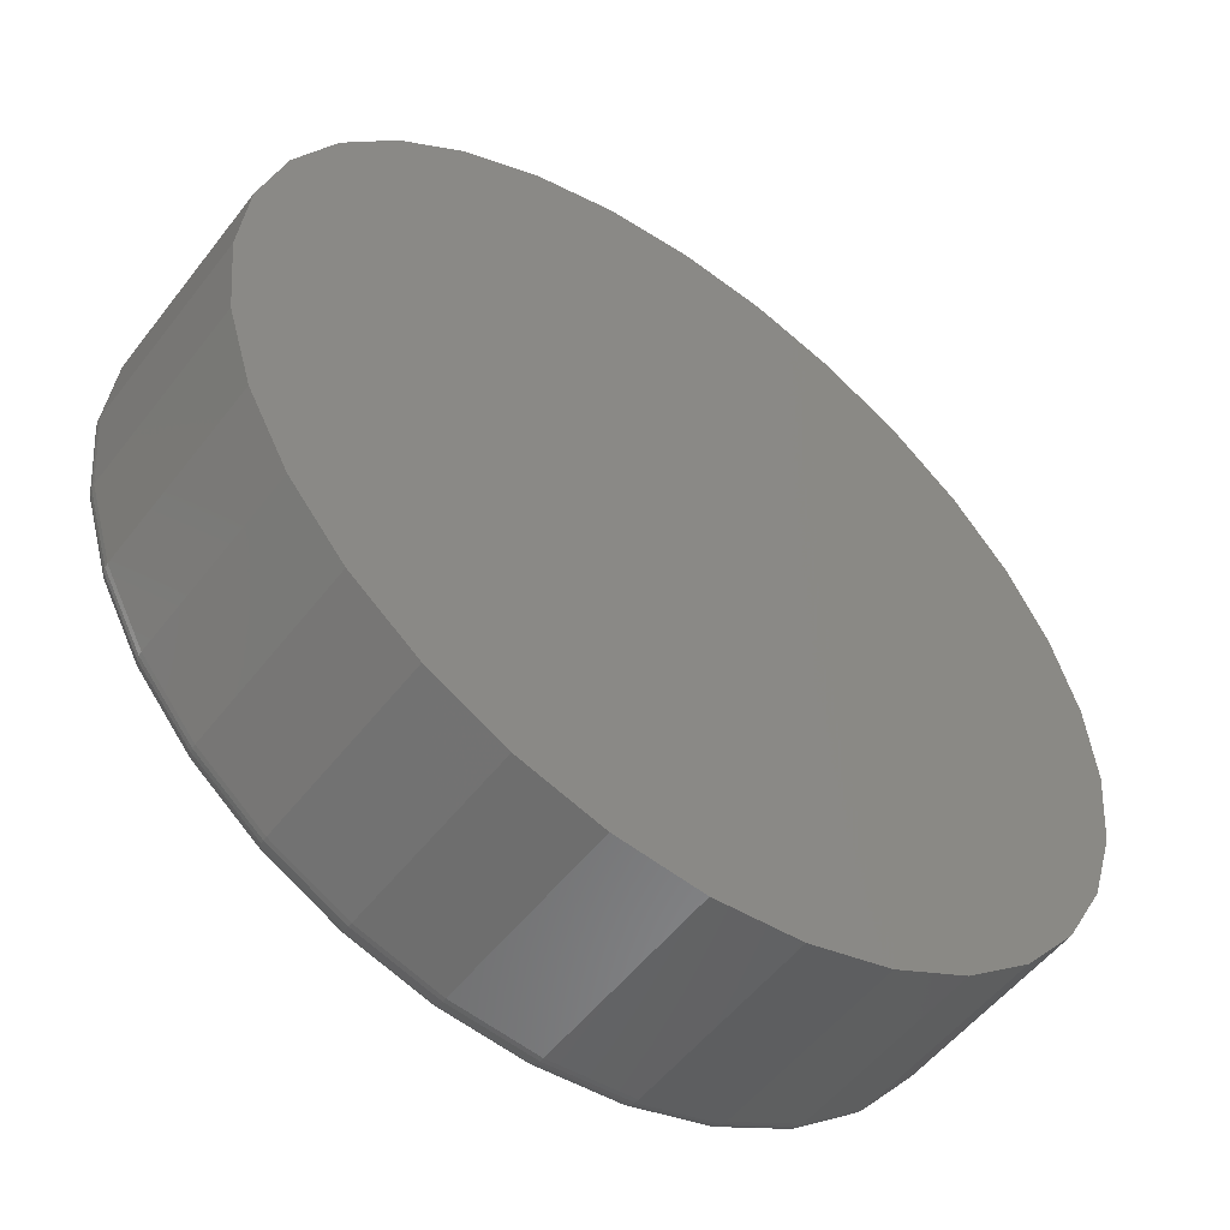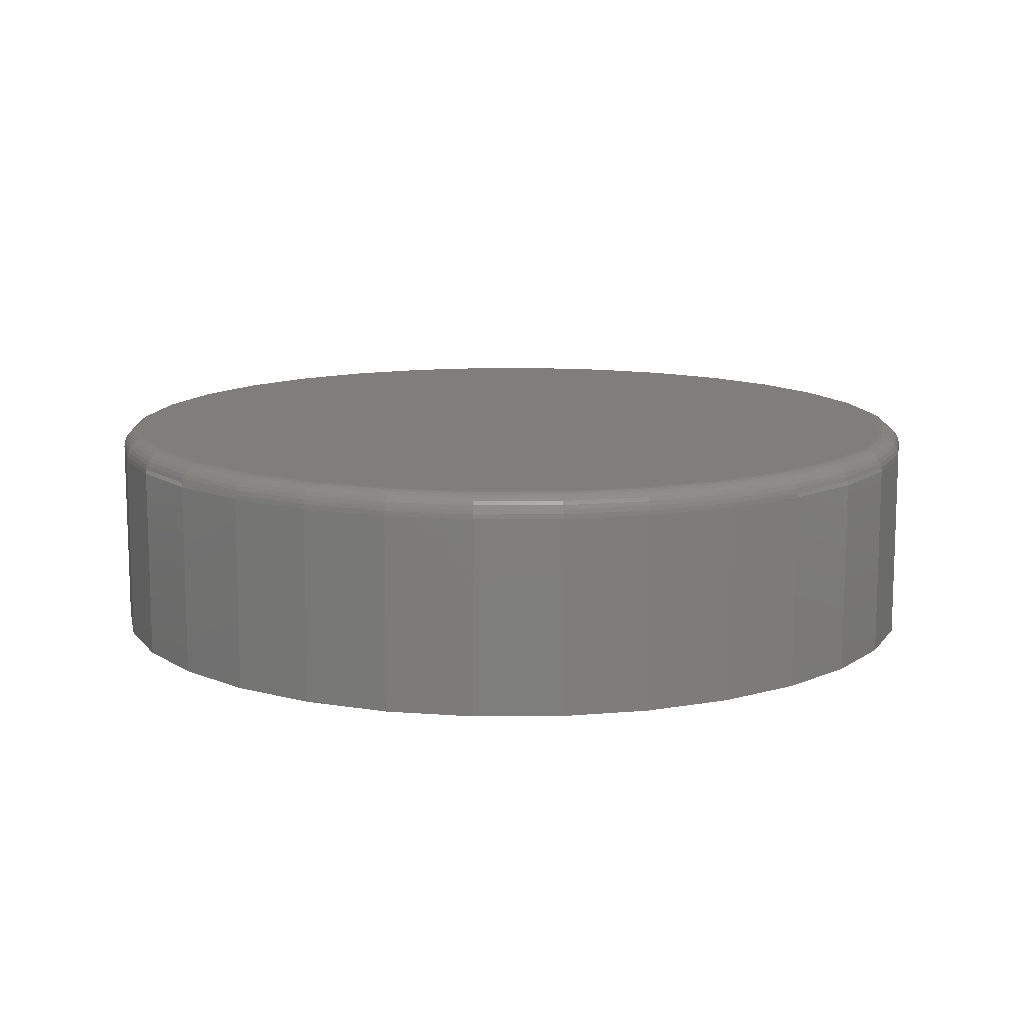
<metadata>
{"format":"stl","ext":"stl","renderer":"f3d","projection":"perspective","resolution":1024,"background":"white","views":[{"elev":-53.2,"azim":-36.7,"up":"+Z"},{"elev":12.0,"azim":-163.9,"up":"+Y"}]}
</metadata>
<code>
# stl→obj: 320 verts, 636 faces
v 0.007895 8.414e-17 0.7188
v 0.1481 9.971e-17 0.705
v -0.1323 6.857e-17 0.705
v 0.007895 8.414e-17 -0.7188
v -0.1323 6.857e-17 -0.705
v 0.1481 9.971e-17 -0.705
v -0.2672 5.36e-17 -0.6641
v 0.283 1.147e-16 -0.6641
v -0.3915 3.981e-17 -0.5977
v 0.4073 1.285e-16 -0.5977
v -0.5004 2.771e-17 -0.5083
v 0.5162 1.406e-16 -0.5083
v -0.5898 1.779e-17 -0.3994
v 0.6056 1.505e-16 -0.3994
v -0.6562 1.041e-17 -0.2751
v 0.672 1.579e-16 -0.2751
v -0.6971 5.87e-18 -0.1402
v 0.7129 1.624e-16 -0.1402
v -0.7109 4.337e-18 -5.59e-16
v 0.7267 1.639e-16 3.657e-16
v -0.6971 5.87e-18 0.1402
v 0.7129 1.624e-16 0.1402
v -0.6562 1.041e-17 0.2751
v 0.672 1.579e-16 0.2751
v -0.5898 1.779e-17 0.3994
v 0.6056 1.505e-16 0.3994
v -0.5004 2.771e-17 0.5083
v 0.5162 1.406e-16 0.5083
v -0.3915 3.981e-17 0.5977
v 0.4073 1.285e-16 0.5977
v -0.2672 5.36e-17 0.6641
v 0.283 1.147e-16 0.6641
v 0.7658 -0.03906 -9.516e-16
v 0.7658 -0.375 -9.282e-17
v 0.7512 -0.03906 -0.1479
v 0.7512 -0.375 -0.1479
v 0.7081 -0.03906 -0.29
v 0.7081 -0.375 -0.29
v 0.6381 -0.03906 -0.4211
v 0.6381 -0.375 -0.4211
v 0.5438 -0.03906 -0.5359
v 0.5438 -0.375 -0.5359
v 0.429 -0.03906 -0.6302
v 0.429 -0.375 -0.6302
v 0.2979 -0.03906 -0.7002
v 0.2979 -0.375 -0.7002
v 0.1558 -0.03906 -0.7433
v 0.1558 -0.375 -0.7433
v 0.007895 -0.03906 -0.7579
v 0.007895 -0.375 -0.7579
v -0.14 -0.03906 -0.7433
v -0.14 -0.375 -0.7433
v -0.2821 -0.03906 -0.7002
v -0.2821 -0.375 -0.7002
v -0.4132 -0.03906 -0.6302
v -0.4132 -0.375 -0.6302
v -0.528 -0.03906 -0.5359
v -0.528 -0.375 -0.5359
v -0.6223 -0.03906 -0.4211
v -0.6223 -0.375 -0.4211
v -0.6923 -0.03906 -0.29
v -0.6923 -0.375 -0.29
v -0.7354 -0.03906 -0.1479
v -0.7354 -0.375 -0.1479
v -0.75 -0.03906 9.281e-17
v -0.75 -0.375 9.281e-17
v -0.7354 -0.03906 0.1479
v -0.7354 -0.375 0.1479
v -0.6923 -0.03906 0.29
v -0.6923 -0.375 0.29
v -0.6223 -0.03906 0.4211
v -0.6223 -0.375 0.4211
v -0.528 -0.03906 0.5359
v -0.528 -0.375 0.5359
v -0.4132 -0.03906 0.6302
v -0.4132 -0.375 0.6302
v -0.2821 -0.03906 0.7002
v -0.2821 -0.375 0.7002
v -0.14 -0.03906 0.7433
v -0.14 -0.375 0.7433
v 0.007895 -0.03906 0.7579
v 0.007895 -0.375 0.7579
v 0.1558 -0.03906 0.7433
v 0.1558 -0.375 0.7433
v 0.2979 -0.03906 0.7002
v 0.2979 -0.375 0.7002
v 0.429 -0.03906 0.6302
v 0.429 -0.375 0.6302
v 0.5438 -0.03906 0.5359
v 0.5438 -0.375 0.5359
v 0.6381 -0.03906 0.4211
v 0.6381 -0.375 0.4211
v 0.7081 -0.03906 0.29
v 0.7081 -0.375 0.29
v 0.7512 -0.03906 0.1479
v 0.7512 -0.375 0.1479
v 0.765 -0.03144 -1.11e-16
v 0.7505 -0.03144 -0.1477
v 0.7628 -0.02411 -1.11e-16
v 0.7483 -0.02411 -0.1473
v 0.7592 -0.01736 -1.11e-16
v 0.7448 -0.01736 -0.1466
v 0.7543 -0.01144 -1.11e-16
v 0.74 -0.01144 -0.1456
v 0.7484 -0.006583 -1.11e-16
v 0.7342 -0.006583 -0.1445
v 0.7417 -0.002973 -1.11e-16
v 0.7276 -0.002973 -0.1432
v 0.7343 -0.0007506 -1.11e-16
v 0.7204 -0.0007506 -0.1417
v -0.7347 -0.03144 -0.1477
v -0.7492 -0.03144 -5.551e-16
v -0.7325 -0.02411 -0.1473
v -0.747 -0.02411 -4.996e-16
v -0.729 -0.01736 -0.1466
v -0.7434 -0.01736 -4.996e-16
v -0.7242 -0.01144 -0.1456
v -0.7386 -0.01144 -4.996e-16
v -0.7184 -0.006583 -0.1445
v -0.7326 -0.006583 -4.996e-16
v -0.7118 -0.002973 -0.1432
v -0.7259 -0.002973 -5.551e-16
v -0.7046 -0.0007506 -0.1417
v -0.7186 -0.0007506 -4.996e-16
v -0.6916 -0.03144 -0.2897
v -0.6896 -0.02411 -0.2889
v -0.6862 -0.01736 -0.2875
v -0.6817 -0.01144 -0.2857
v -0.6763 -0.006583 -0.2834
v -0.67 -0.002973 -0.2808
v -0.6633 -0.0007506 -0.278
v -0.6216 -0.03144 -0.4206
v -0.6198 -0.02411 -0.4194
v -0.6168 -0.01736 -0.4174
v -0.6128 -0.01144 -0.4147
v -0.6078 -0.006583 -0.4114
v -0.6022 -0.002973 -0.4077
v -0.5961 -0.0007506 -0.4036
v -0.5275 -0.03144 -0.5354
v -0.5259 -0.02411 -0.5338
v -0.5234 -0.01736 -0.5313
v -0.5199 -0.01144 -0.5278
v -0.5157 -0.006583 -0.5236
v -0.511 -0.002973 -0.5189
v -0.5058 -0.0007506 -0.5137
v -0.4128 -0.03144 -0.6295
v -0.4115 -0.02411 -0.6277
v -0.4095 -0.01736 -0.6247
v -0.4068 -0.01144 -0.6207
v -0.4035 -0.006583 -0.6157
v -0.3998 -0.002973 -0.6101
v -0.3957 -0.0007506 -0.604
v -0.2819 -0.03144 -0.6995
v -0.281 -0.02411 -0.6975
v -0.2796 -0.01736 -0.6941
v -0.2778 -0.01144 -0.6896
v -0.2755 -0.006583 -0.6842
v -0.2729 -0.002973 -0.6779
v -0.2701 -0.0007506 -0.6712
v -0.1398 -0.03144 -0.7426
v -0.1394 -0.02411 -0.7404
v -0.1387 -0.01736 -0.7369
v -0.1377 -0.01144 -0.7321
v -0.1366 -0.006583 -0.7263
v -0.1353 -0.002973 -0.7197
v -0.1338 -0.0007506 -0.7125
v 0.007895 -0.03144 -0.7571
v 0.007895 -0.02411 -0.7549
v 0.007895 -0.01736 -0.7513
v 0.007895 -0.01144 -0.7465
v 0.007895 -0.006583 -0.7405
v 0.007895 -0.002973 -0.7338
v 0.007895 -0.0007506 -0.7265
v 0.1556 -0.03144 -0.7426
v 0.1552 -0.02411 -0.7404
v 0.1545 -0.01736 -0.7369
v 0.1535 -0.01144 -0.7321
v 0.1524 -0.006583 -0.7263
v 0.151 -0.002973 -0.7197
v 0.1496 -0.0007506 -0.7125
v 0.2976 -0.03144 -0.6995
v 0.2968 -0.02411 -0.6975
v 0.2954 -0.01736 -0.6941
v 0.2936 -0.01144 -0.6896
v 0.2913 -0.006583 -0.6842
v 0.2887 -0.002973 -0.6779
v 0.2859 -0.0007506 -0.6712
v 0.4285 -0.03144 -0.6295
v 0.4273 -0.02411 -0.6277
v 0.4253 -0.01736 -0.6247
v 0.4226 -0.01144 -0.6207
v 0.4193 -0.006583 -0.6157
v 0.4156 -0.002973 -0.6101
v 0.4115 -0.0007506 -0.604
v 0.5433 -0.03144 -0.5354
v 0.5417 -0.02411 -0.5338
v 0.5392 -0.01736 -0.5313
v 0.5357 -0.01144 -0.5278
v 0.5315 -0.006583 -0.5236
v 0.5268 -0.002973 -0.5189
v 0.5216 -0.0007506 -0.5137
v 0.6374 -0.03144 -0.4206
v 0.6356 -0.02411 -0.4194
v 0.6326 -0.01736 -0.4174
v 0.6285 -0.01144 -0.4147
v 0.6236 -0.006583 -0.4114
v 0.618 -0.002973 -0.4077
v 0.6119 -0.0007506 -0.4036
v 0.7074 -0.03144 -0.2897
v 0.7054 -0.02411 -0.2889
v 0.702 -0.01736 -0.2875
v 0.6975 -0.01144 -0.2857
v 0.6921 -0.006583 -0.2834
v 0.6858 -0.002973 -0.2808
v 0.679 -0.0007506 -0.278
v -0.7347 -0.03144 0.1477
v -0.7325 -0.02411 0.1473
v -0.729 -0.01736 0.1466
v -0.7242 -0.01144 0.1456
v -0.7184 -0.006583 0.1445
v -0.7118 -0.002973 0.1432
v -0.7046 -0.0007506 0.1417
v 0.7505 -0.03144 0.1477
v 0.7483 -0.02411 0.1473
v 0.7448 -0.01736 0.1466
v 0.74 -0.01144 0.1456
v 0.7342 -0.006583 0.1445
v 0.7276 -0.002973 0.1432
v 0.7204 -0.0007506 0.1417
v 0.7074 -0.03144 0.2897
v 0.7054 -0.02411 0.2889
v 0.702 -0.01736 0.2875
v 0.6975 -0.01144 0.2857
v 0.6921 -0.006583 0.2834
v 0.6858 -0.002973 0.2808
v 0.679 -0.0007506 0.278
v 0.6374 -0.03144 0.4206
v 0.6356 -0.02411 0.4194
v 0.6326 -0.01736 0.4174
v 0.6285 -0.01144 0.4147
v 0.6236 -0.006583 0.4114
v 0.618 -0.002973 0.4077
v 0.6119 -0.0007506 0.4036
v 0.5433 -0.03144 0.5354
v 0.5417 -0.02411 0.5338
v 0.5392 -0.01736 0.5313
v 0.5357 -0.01144 0.5278
v 0.5315 -0.006583 0.5236
v 0.5268 -0.002973 0.5189
v 0.5216 -0.0007506 0.5137
v 0.4285 -0.03144 0.6295
v 0.4273 -0.02411 0.6277
v 0.4253 -0.01736 0.6247
v 0.4226 -0.01144 0.6207
v 0.4193 -0.006583 0.6157
v 0.4156 -0.002973 0.6101
v 0.4115 -0.0007506 0.604
v 0.2976 -0.03144 0.6995
v 0.2968 -0.02411 0.6975
v 0.2954 -0.01736 0.6941
v 0.2936 -0.01144 0.6896
v 0.2913 -0.006583 0.6842
v 0.2887 -0.002973 0.6779
v 0.2859 -0.0007506 0.6712
v 0.1556 -0.03144 0.7426
v 0.1552 -0.02411 0.7404
v 0.1545 -0.01736 0.7369
v 0.1535 -0.01144 0.7321
v 0.1524 -0.006583 0.7263
v 0.151 -0.002973 0.7197
v 0.1496 -0.0007506 0.7125
v 0.007895 -0.03144 0.7571
v 0.007895 -0.02411 0.7549
v 0.007895 -0.01736 0.7513
v 0.007895 -0.01144 0.7465
v 0.007895 -0.006583 0.7405
v 0.007895 -0.002973 0.7338
v 0.007895 -0.0007506 0.7265
v -0.1398 -0.03144 0.7426
v -0.1394 -0.02411 0.7404
v -0.1387 -0.01736 0.7369
v -0.1377 -0.01144 0.7321
v -0.1366 -0.006583 0.7263
v -0.1353 -0.002973 0.7197
v -0.1338 -0.0007506 0.7125
v -0.2819 -0.03144 0.6995
v -0.281 -0.02411 0.6975
v -0.2796 -0.01736 0.6941
v -0.2778 -0.01144 0.6896
v -0.2755 -0.006583 0.6842
v -0.2729 -0.002973 0.6779
v -0.2701 -0.0007506 0.6712
v -0.4128 -0.03144 0.6295
v -0.4115 -0.02411 0.6277
v -0.4095 -0.01736 0.6247
v -0.4068 -0.01144 0.6207
v -0.4035 -0.006583 0.6157
v -0.3998 -0.002973 0.6101
v -0.3957 -0.0007506 0.604
v -0.5275 -0.03144 0.5354
v -0.5259 -0.02411 0.5338
v -0.5234 -0.01736 0.5313
v -0.5199 -0.01144 0.5278
v -0.5157 -0.006583 0.5236
v -0.511 -0.002973 0.5189
v -0.5058 -0.0007506 0.5137
v -0.6216 -0.03144 0.4206
v -0.6198 -0.02411 0.4194
v -0.6168 -0.01736 0.4174
v -0.6128 -0.01144 0.4147
v -0.6078 -0.006583 0.4114
v -0.6022 -0.002973 0.4077
v -0.5961 -0.0007506 0.4036
v -0.6916 -0.03144 0.2897
v -0.6896 -0.02411 0.2889
v -0.6862 -0.01736 0.2875
v -0.6817 -0.01144 0.2857
v -0.6763 -0.006583 0.2834
v -0.67 -0.002973 0.2808
v -0.6633 -0.0007506 0.278
f 1 2 3
f 4 5 6
f 6 5 7
f 6 7 8
f 8 7 9
f 8 9 10
f 10 9 11
f 10 11 12
f 12 11 13
f 12 13 14
f 14 13 15
f 14 15 16
f 16 15 17
f 16 17 18
f 18 17 19
f 18 19 20
f 20 19 21
f 20 21 22
f 22 21 23
f 22 23 24
f 24 23 25
f 24 25 26
f 26 25 27
f 26 27 28
f 28 27 29
f 28 29 30
f 30 29 31
f 30 31 32
f 32 31 3
f 32 3 2
f 33 34 35
f 35 34 36
f 35 36 37
f 37 36 38
f 37 38 39
f 39 38 40
f 39 40 41
f 41 40 42
f 41 42 43
f 43 42 44
f 43 44 45
f 45 44 46
f 45 46 47
f 47 46 48
f 47 48 49
f 49 48 50
f 49 50 51
f 51 50 52
f 51 52 53
f 53 52 54
f 53 54 55
f 55 54 56
f 55 56 57
f 57 56 58
f 57 58 59
f 59 58 60
f 59 60 61
f 61 60 62
f 61 62 63
f 63 62 64
f 63 64 65
f 65 64 66
f 65 66 67
f 67 66 68
f 67 68 69
f 69 68 70
f 69 70 71
f 71 70 72
f 71 72 73
f 73 72 74
f 73 74 75
f 75 74 76
f 75 76 77
f 77 76 78
f 77 78 79
f 79 78 80
f 79 80 81
f 81 80 82
f 81 82 83
f 83 82 84
f 83 84 85
f 85 84 86
f 85 86 87
f 87 86 88
f 87 88 89
f 89 88 90
f 89 90 91
f 91 90 92
f 91 92 93
f 93 92 94
f 93 94 95
f 95 94 96
f 95 96 33
f 33 96 34
f 33 35 97
f 97 35 98
f 97 98 99
f 99 98 100
f 99 100 101
f 101 100 102
f 101 102 103
f 103 102 104
f 103 104 105
f 105 104 106
f 105 106 107
f 107 106 108
f 107 108 109
f 109 108 110
f 109 110 20
f 20 110 18
f 63 65 111
f 111 65 112
f 111 112 113
f 113 112 114
f 113 114 115
f 115 114 116
f 115 116 117
f 117 116 118
f 117 118 119
f 119 118 120
f 119 120 121
f 121 120 122
f 121 122 123
f 123 122 124
f 123 124 17
f 17 124 19
f 61 63 125
f 125 63 111
f 125 111 126
f 126 111 113
f 126 113 127
f 127 113 115
f 127 115 128
f 128 115 117
f 128 117 129
f 129 117 119
f 129 119 130
f 130 119 121
f 130 121 131
f 131 121 123
f 131 123 15
f 15 123 17
f 59 61 132
f 132 61 125
f 132 125 133
f 133 125 126
f 133 126 134
f 134 126 127
f 134 127 135
f 135 127 128
f 135 128 136
f 136 128 129
f 136 129 137
f 137 129 130
f 137 130 138
f 138 130 131
f 138 131 13
f 13 131 15
f 57 59 139
f 139 59 132
f 139 132 140
f 140 132 133
f 140 133 141
f 141 133 134
f 141 134 142
f 142 134 135
f 142 135 143
f 143 135 136
f 143 136 144
f 144 136 137
f 144 137 145
f 145 137 138
f 145 138 11
f 11 138 13
f 55 57 146
f 146 57 139
f 146 139 147
f 147 139 140
f 147 140 148
f 148 140 141
f 148 141 149
f 149 141 142
f 149 142 150
f 150 142 143
f 150 143 151
f 151 143 144
f 151 144 152
f 152 144 145
f 152 145 9
f 9 145 11
f 53 55 153
f 153 55 146
f 153 146 154
f 154 146 147
f 154 147 155
f 155 147 148
f 155 148 156
f 156 148 149
f 156 149 157
f 157 149 150
f 157 150 158
f 158 150 151
f 158 151 159
f 159 151 152
f 159 152 7
f 7 152 9
f 51 53 160
f 160 53 153
f 160 153 161
f 161 153 154
f 161 154 162
f 162 154 155
f 162 155 163
f 163 155 156
f 163 156 164
f 164 156 157
f 164 157 165
f 165 157 158
f 165 158 166
f 166 158 159
f 166 159 5
f 5 159 7
f 49 51 167
f 167 51 160
f 167 160 168
f 168 160 161
f 168 161 169
f 169 161 162
f 169 162 170
f 170 162 163
f 170 163 171
f 171 163 164
f 171 164 172
f 172 164 165
f 172 165 173
f 173 165 166
f 173 166 4
f 4 166 5
f 47 49 174
f 174 49 167
f 174 167 175
f 175 167 168
f 175 168 176
f 176 168 169
f 176 169 177
f 177 169 170
f 177 170 178
f 178 170 171
f 178 171 179
f 179 171 172
f 179 172 180
f 180 172 173
f 180 173 6
f 6 173 4
f 45 47 181
f 181 47 174
f 181 174 182
f 182 174 175
f 182 175 183
f 183 175 176
f 183 176 184
f 184 176 177
f 184 177 185
f 185 177 178
f 185 178 186
f 186 178 179
f 186 179 187
f 187 179 180
f 187 180 8
f 8 180 6
f 43 45 188
f 188 45 181
f 188 181 189
f 189 181 182
f 189 182 190
f 190 182 183
f 190 183 191
f 191 183 184
f 191 184 192
f 192 184 185
f 192 185 193
f 193 185 186
f 193 186 194
f 194 186 187
f 194 187 10
f 10 187 8
f 41 43 195
f 195 43 188
f 195 188 196
f 196 188 189
f 196 189 197
f 197 189 190
f 197 190 198
f 198 190 191
f 198 191 199
f 199 191 192
f 199 192 200
f 200 192 193
f 200 193 201
f 201 193 194
f 201 194 12
f 12 194 10
f 39 41 202
f 202 41 195
f 202 195 203
f 203 195 196
f 203 196 204
f 204 196 197
f 204 197 205
f 205 197 198
f 205 198 206
f 206 198 199
f 206 199 207
f 207 199 200
f 207 200 208
f 208 200 201
f 208 201 14
f 14 201 12
f 37 39 209
f 209 39 202
f 209 202 210
f 210 202 203
f 210 203 211
f 211 203 204
f 211 204 212
f 212 204 205
f 212 205 213
f 213 205 206
f 213 206 214
f 214 206 207
f 214 207 215
f 215 207 208
f 215 208 16
f 16 208 14
f 35 37 98
f 98 37 209
f 98 209 100
f 100 209 210
f 100 210 102
f 102 210 211
f 102 211 104
f 104 211 212
f 104 212 106
f 106 212 213
f 106 213 108
f 108 213 214
f 108 214 110
f 110 214 215
f 110 215 18
f 18 215 16
f 65 67 112
f 112 67 216
f 112 216 114
f 114 216 217
f 114 217 116
f 116 217 218
f 116 218 118
f 118 218 219
f 118 219 120
f 120 219 220
f 120 220 122
f 122 220 221
f 122 221 124
f 124 221 222
f 124 222 19
f 19 222 21
f 95 33 223
f 223 33 97
f 223 97 224
f 224 97 99
f 224 99 225
f 225 99 101
f 225 101 226
f 226 101 103
f 226 103 227
f 227 103 105
f 227 105 228
f 228 105 107
f 228 107 229
f 229 107 109
f 229 109 22
f 22 109 20
f 93 95 230
f 230 95 223
f 230 223 231
f 231 223 224
f 231 224 232
f 232 224 225
f 232 225 233
f 233 225 226
f 233 226 234
f 234 226 227
f 234 227 235
f 235 227 228
f 235 228 236
f 236 228 229
f 236 229 24
f 24 229 22
f 91 93 237
f 237 93 230
f 237 230 238
f 238 230 231
f 238 231 239
f 239 231 232
f 239 232 240
f 240 232 233
f 240 233 241
f 241 233 234
f 241 234 242
f 242 234 235
f 242 235 243
f 243 235 236
f 243 236 26
f 26 236 24
f 89 91 244
f 244 91 237
f 244 237 245
f 245 237 238
f 245 238 246
f 246 238 239
f 246 239 247
f 247 239 240
f 247 240 248
f 248 240 241
f 248 241 249
f 249 241 242
f 249 242 250
f 250 242 243
f 250 243 28
f 28 243 26
f 87 89 251
f 251 89 244
f 251 244 252
f 252 244 245
f 252 245 253
f 253 245 246
f 253 246 254
f 254 246 247
f 254 247 255
f 255 247 248
f 255 248 256
f 256 248 249
f 256 249 257
f 257 249 250
f 257 250 30
f 30 250 28
f 85 87 258
f 258 87 251
f 258 251 259
f 259 251 252
f 259 252 260
f 260 252 253
f 260 253 261
f 261 253 254
f 261 254 262
f 262 254 255
f 262 255 263
f 263 255 256
f 263 256 264
f 264 256 257
f 264 257 32
f 32 257 30
f 83 85 265
f 265 85 258
f 265 258 266
f 266 258 259
f 266 259 267
f 267 259 260
f 267 260 268
f 268 260 261
f 268 261 269
f 269 261 262
f 269 262 270
f 270 262 263
f 270 263 271
f 271 263 264
f 271 264 2
f 2 264 32
f 81 83 272
f 272 83 265
f 272 265 273
f 273 265 266
f 273 266 274
f 274 266 267
f 274 267 275
f 275 267 268
f 275 268 276
f 276 268 269
f 276 269 277
f 277 269 270
f 277 270 278
f 278 270 271
f 278 271 1
f 1 271 2
f 79 81 279
f 279 81 272
f 279 272 280
f 280 272 273
f 280 273 281
f 281 273 274
f 281 274 282
f 282 274 275
f 282 275 283
f 283 275 276
f 283 276 284
f 284 276 277
f 284 277 285
f 285 277 278
f 285 278 3
f 3 278 1
f 77 79 286
f 286 79 279
f 286 279 287
f 287 279 280
f 287 280 288
f 288 280 281
f 288 281 289
f 289 281 282
f 289 282 290
f 290 282 283
f 290 283 291
f 291 283 284
f 291 284 292
f 292 284 285
f 292 285 31
f 31 285 3
f 75 77 293
f 293 77 286
f 293 286 294
f 294 286 287
f 294 287 295
f 295 287 288
f 295 288 296
f 296 288 289
f 296 289 297
f 297 289 290
f 297 290 298
f 298 290 291
f 298 291 299
f 299 291 292
f 299 292 29
f 29 292 31
f 73 75 300
f 300 75 293
f 300 293 301
f 301 293 294
f 301 294 302
f 302 294 295
f 302 295 303
f 303 295 296
f 303 296 304
f 304 296 297
f 304 297 305
f 305 297 298
f 305 298 306
f 306 298 299
f 306 299 27
f 27 299 29
f 71 73 307
f 307 73 300
f 307 300 308
f 308 300 301
f 308 301 309
f 309 301 302
f 309 302 310
f 310 302 303
f 310 303 311
f 311 303 304
f 311 304 312
f 312 304 305
f 312 305 313
f 313 305 306
f 313 306 25
f 25 306 27
f 69 71 314
f 314 71 307
f 314 307 315
f 315 307 308
f 315 308 316
f 316 308 309
f 316 309 317
f 317 309 310
f 317 310 318
f 318 310 311
f 318 311 319
f 319 311 312
f 319 312 320
f 320 312 313
f 320 313 23
f 23 313 25
f 67 69 216
f 216 69 314
f 216 314 217
f 217 314 315
f 217 315 218
f 218 315 316
f 218 316 219
f 219 316 317
f 219 317 220
f 220 317 318
f 220 318 221
f 221 318 319
f 221 319 222
f 222 319 320
f 222 320 21
f 21 320 23
f 80 84 82
f 84 80 86
f 86 80 78
f 86 78 88
f 88 78 76
f 88 76 90
f 90 76 74
f 90 74 92
f 92 74 72
f 92 72 94
f 94 72 70
f 94 70 96
f 96 70 68
f 96 68 34
f 34 68 66
f 34 66 36
f 36 66 64
f 36 64 38
f 38 64 62
f 38 62 40
f 40 62 60
f 40 60 42
f 42 60 58
f 42 58 44
f 44 58 56
f 44 56 46
f 46 56 54
f 46 54 48
f 48 54 52
f 48 52 50

</code>
